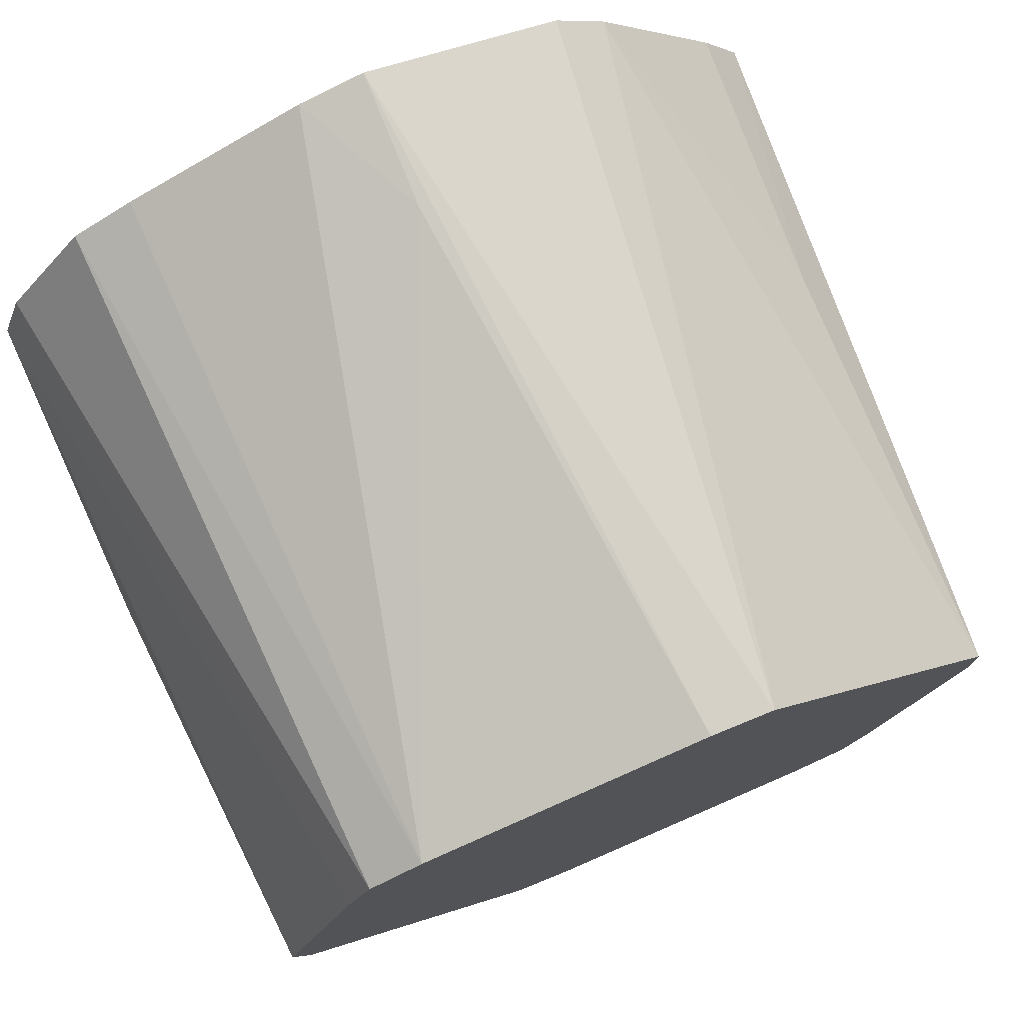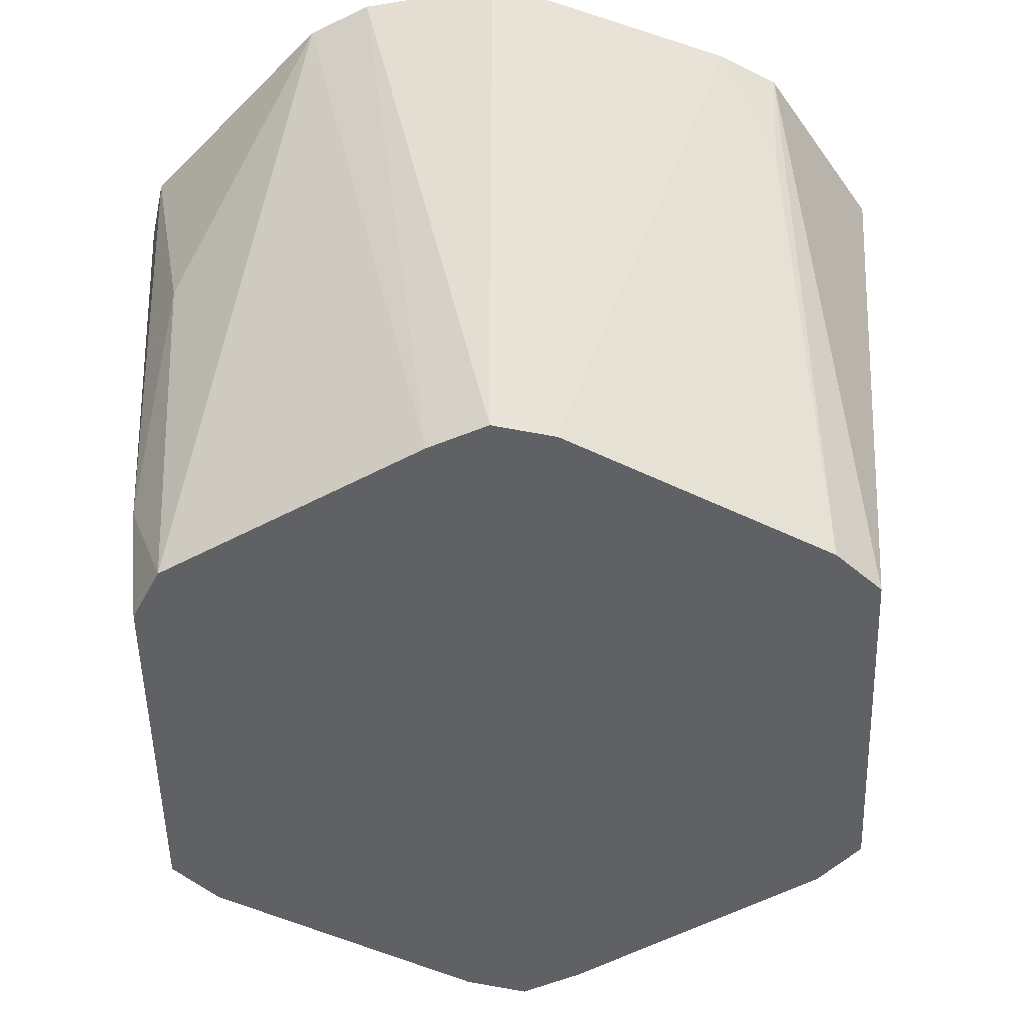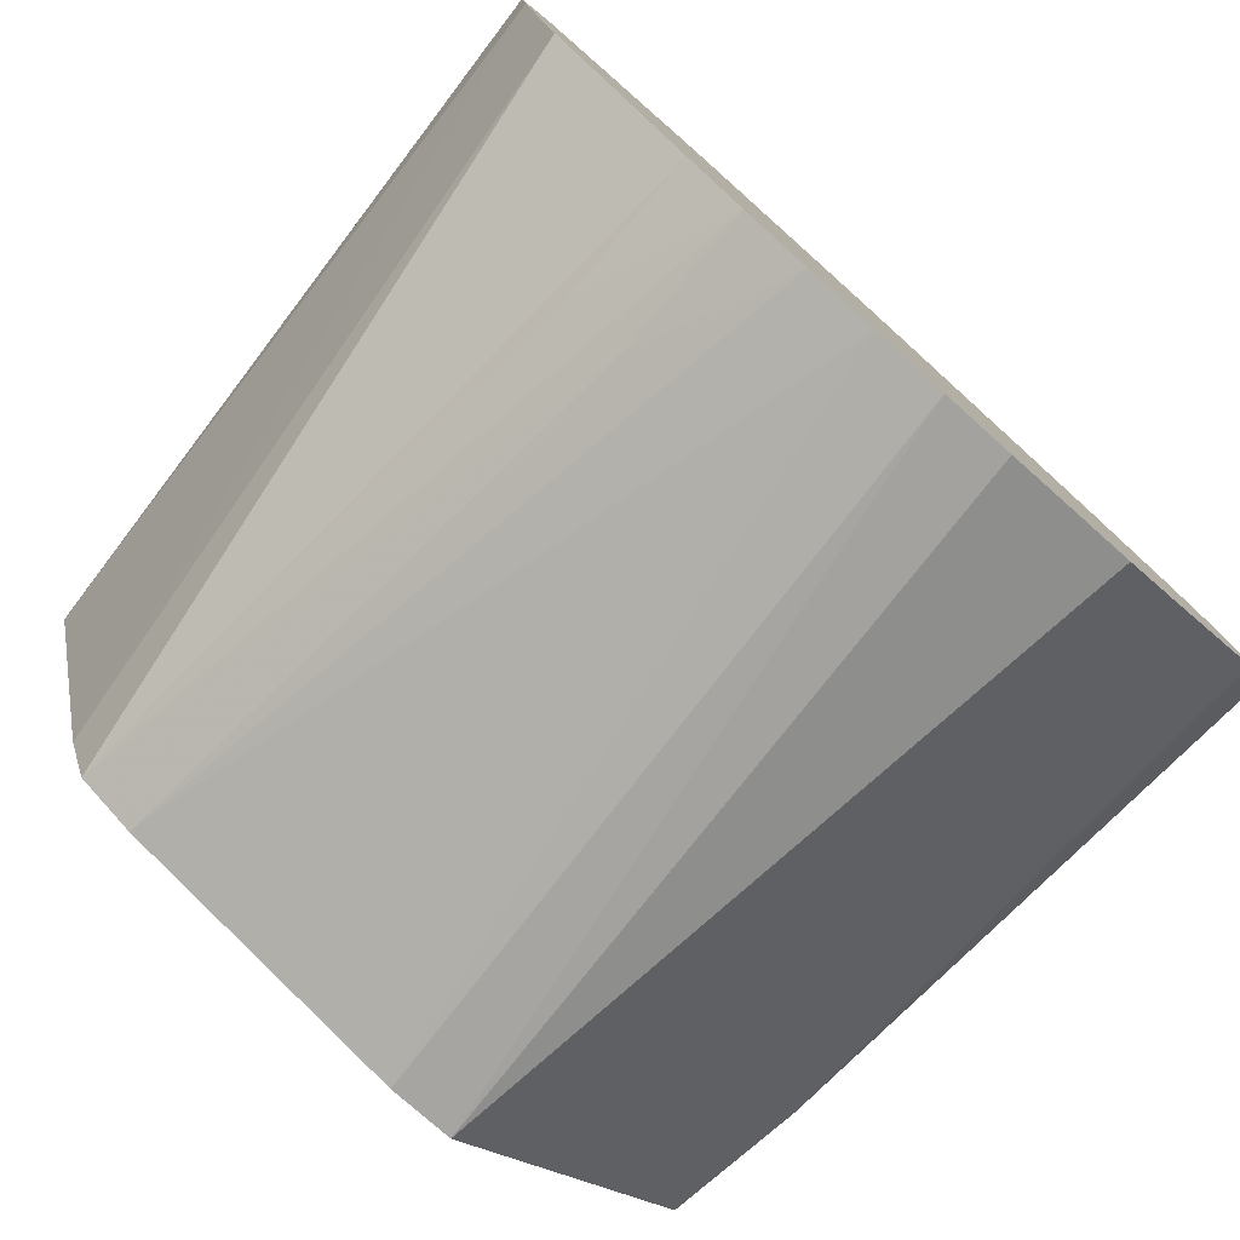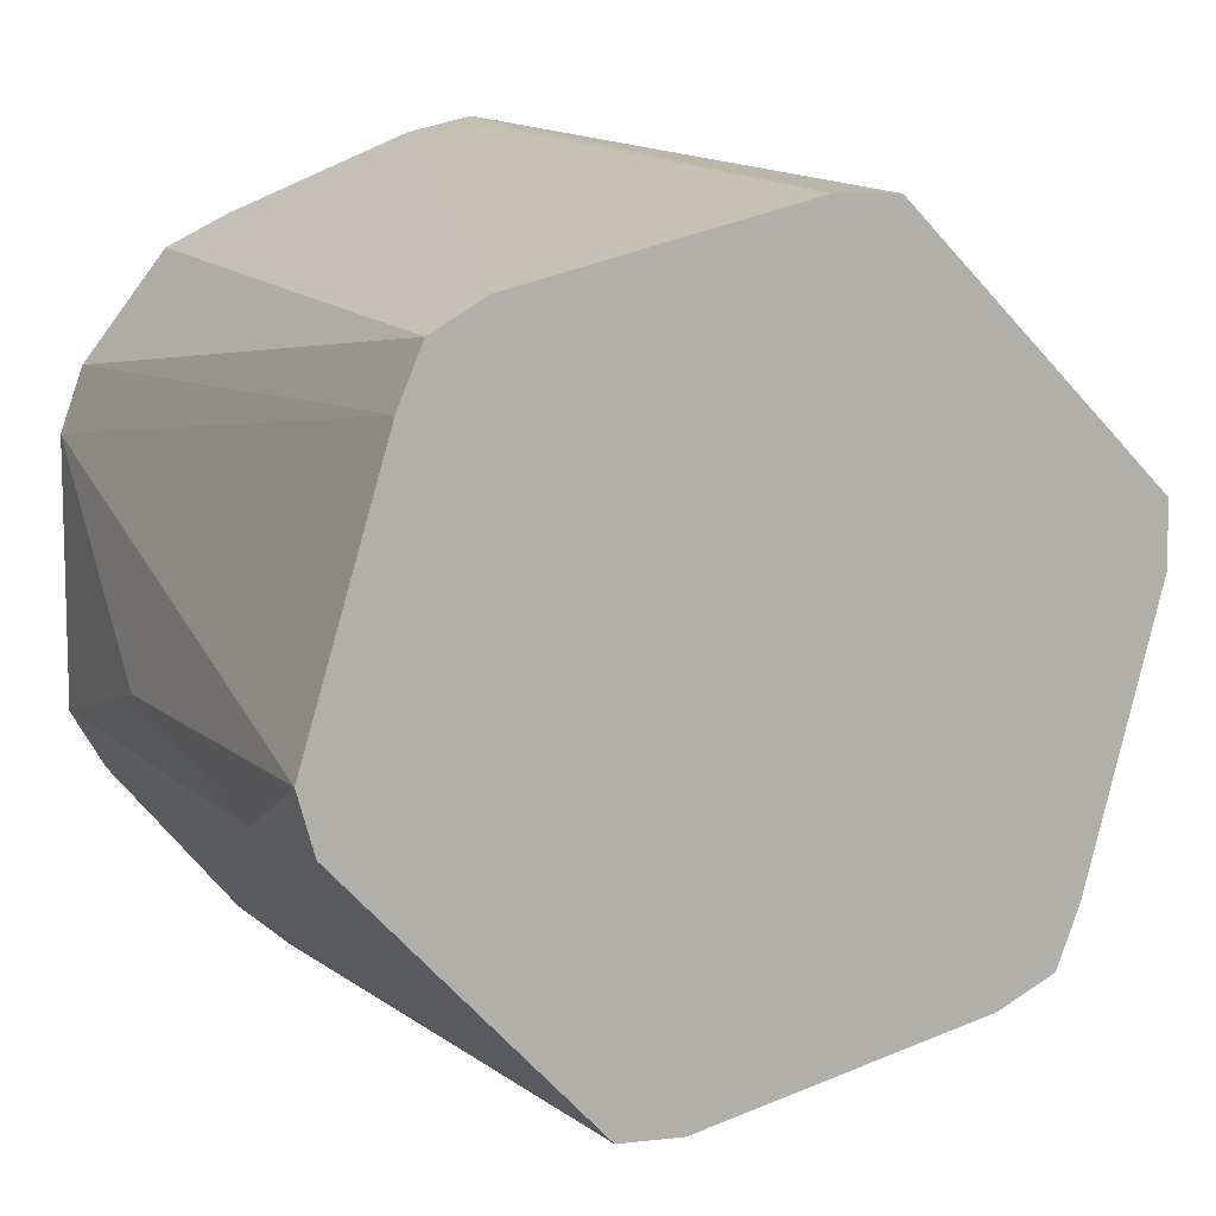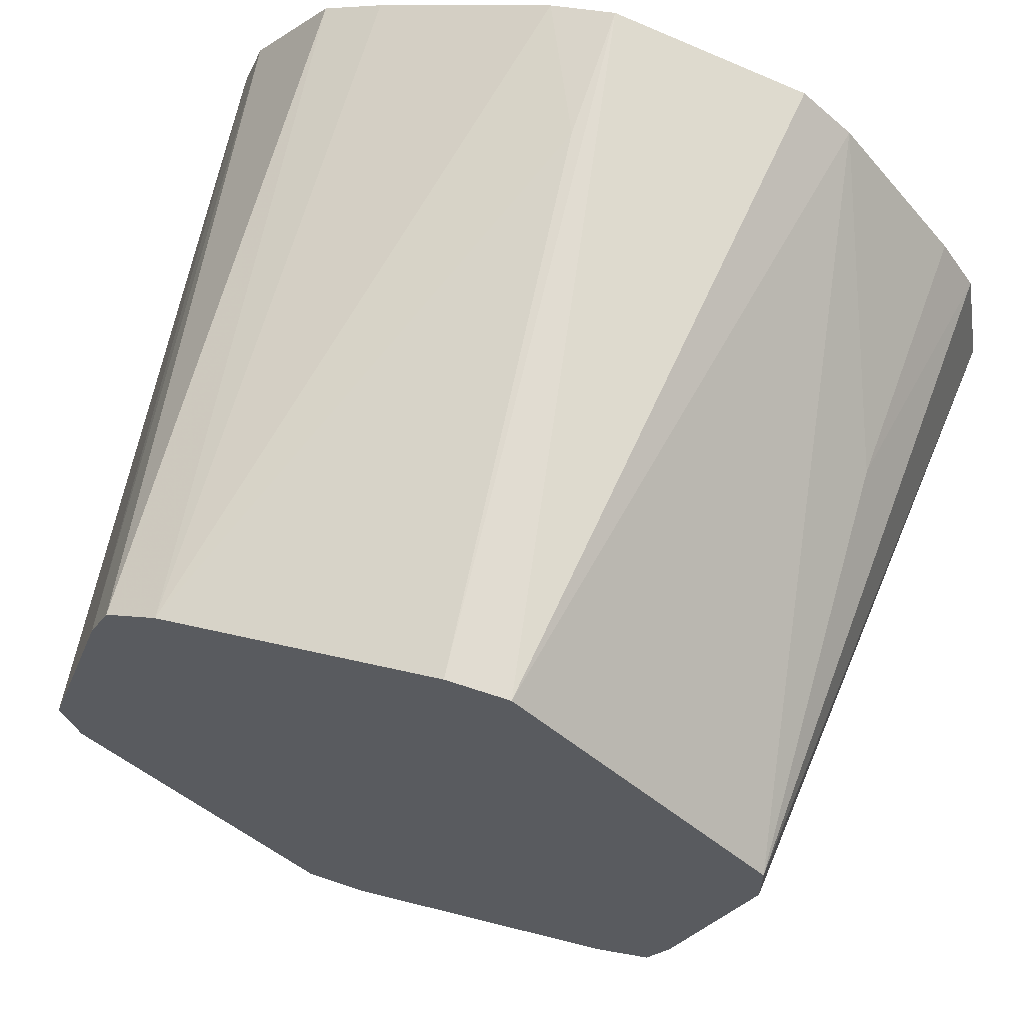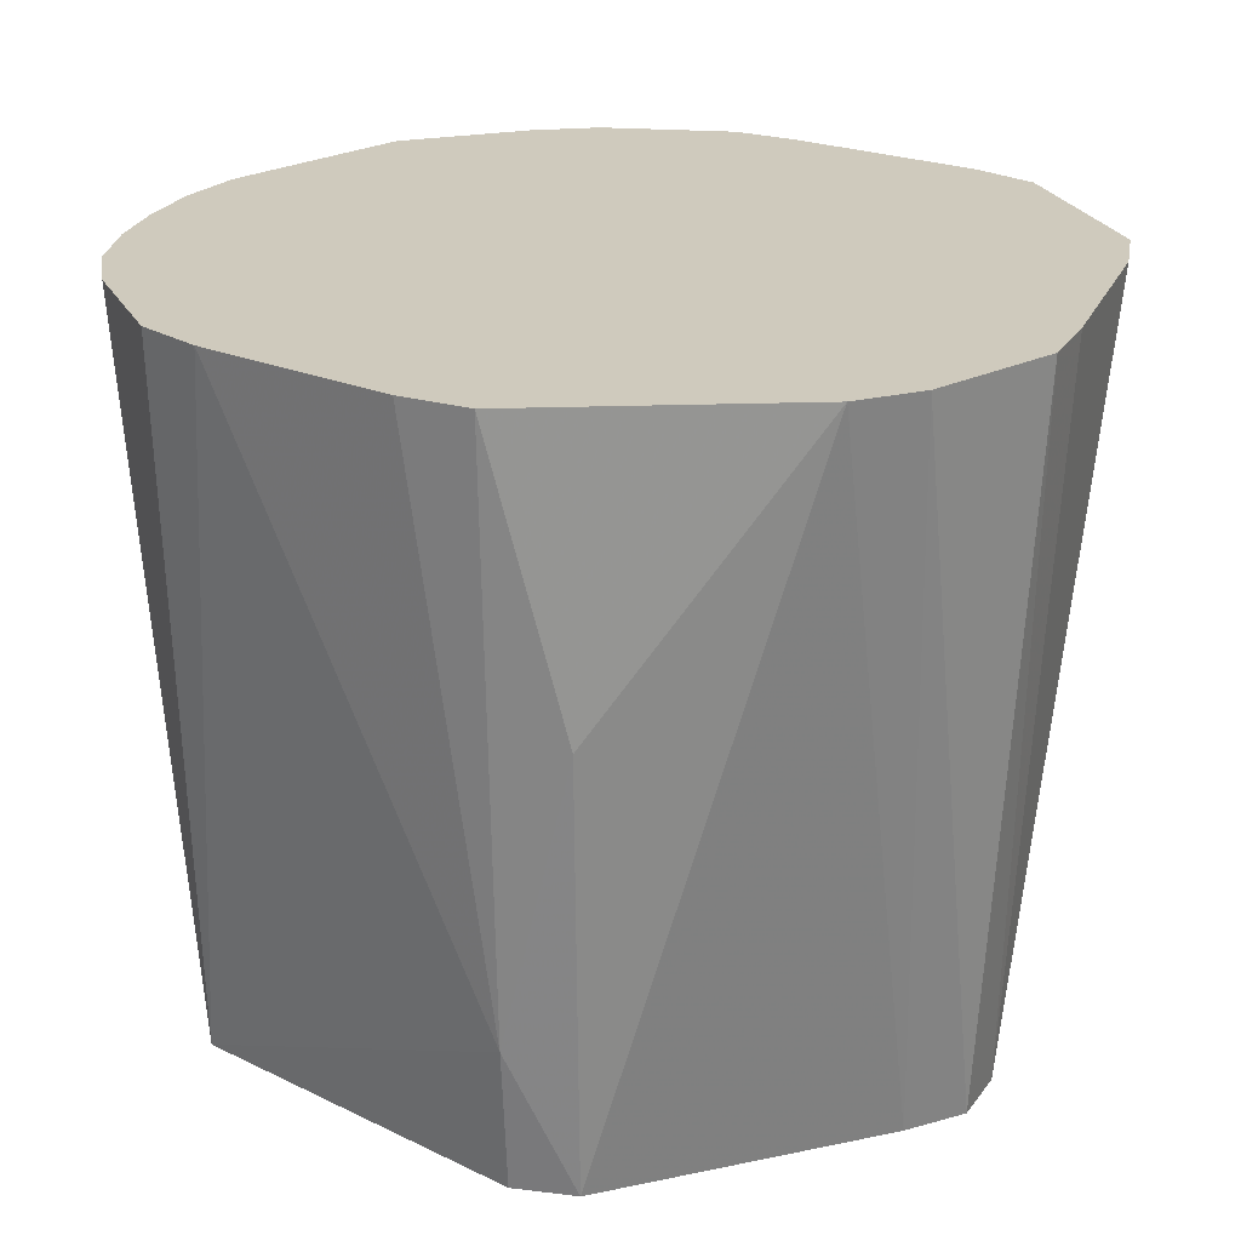
<metadata>
{"format":"obj","ext":"obj","renderer":"f3d","projection":"perspective","resolution":1024,"background":"white","views":[{"elev":76.3,"azim":157.7,"up":"+Y"},{"elev":-49.2,"azim":137.4,"up":"+Z"},{"elev":-79.2,"azim":-41.9,"up":"+Y"},{"elev":9.9,"azim":158.4,"up":"+Y"},{"elev":64.6,"azim":-161.7,"up":"+Y"},{"elev":22.8,"azim":86.6,"up":"+Z"}]}
</metadata>
<code>
v 0.0782 0.05815 -0.09084
v 0.07187 0.07341 -0.09084
v 0.0579 0.08149 -0.09084
v -0.01646 0.1002 -0.09084
v -0.03293 0.09998 -0.09084
v -0.09953 0.03293 -0.09084
v -0.09981 0.01652 -0.09084
v -0.09563 0.0008203 -0.09084
v -0.08427 -0.04175 -0.09084
v -0.08022 -0.05694 -0.09084
v -0.07424 -0.0727 -0.09084
v -0.05959 -0.08021 -0.09084
v 0.01512 -0.09918 -0.09084
v 0.03159 -0.09859 -0.09084
v 0.09578 -0.03053 -0.09084
v 0.1 -0.01514 -0.09084
v 0.1 -0.03191 -0.05443
v -0.1055 0.01742 -0.01802
v -0.0952 0.04896 0.01839
v 0.1083 -0.01644 0.01839
v -0.0007147 0.1112 0.05479
v -0.06593 -0.08894 0.05479
v -0.05091 -0.09769 0.05479
v 0.1084 0.03628 0.0912
v 0.1024 0.05336 0.0912
v 0.08058 0.08211 0.0912
v 0.06434 0.09036 0.0912
v 0.01663 0.1103 0.0912
v -0.0007147 0.1145 0.0912
v -0.05233 0.1021 0.0912
v -0.06579 0.09039 0.0912
v -0.07668 0.07679 0.0912
v -0.0872 0.06365 0.0912
v -0.09787 0.05033 0.0912
v -0.1076 0.03555 0.0912
v -0.1109 0.01828 0.0912
v -0.1143 0.0008203 0.0912
v -0.1124 -0.01687 0.0912
v -0.1029 -0.05124 0.0912
v -0.09074 -0.06459 0.0912
v -0.06697 -0.09038 0.0912
v -0.05221 -0.1002 0.0912
v -0.03589 -0.1074 0.0912
v -0.01868 -0.1126 0.0912
v -0.0007147 -0.1152 0.0912
v 0.01739 -0.1135 0.0912
v 0.05174 -0.1021 0.0912
v 0.06552 -0.09034 0.0912
v 0.09936 -0.05017 0.0912
v 0.1084 -0.03464 0.0912
v 0.1084 -0.01646 0.0912
f 45 25 26
f 29 5 30
f 5 31 30
f 30 45 29
f 30 31 45
f 24 25 45
f 2 26 25
f 34 35 45
f 34 19 35
f 37 45 36
f 45 35 36
f 50 45 49
f 45 14 46
f 46 47 45
f 14 47 46
f 50 20 51
f 20 24 51
f 51 45 50
f 51 24 45
f 16 24 20
f 17 20 50
f 50 49 17
f 15 16 17
f 17 16 20
f 14 15 17
f 4 5 29
f 25 24 1
f 1 2 25
f 24 16 1
f 29 45 28
f 6 31 5
f 6 19 31
f 35 19 6
f 37 36 6
f 6 36 35
f 31 19 32
f 45 47 48
f 48 49 45
f 48 17 49
f 48 47 14
f 14 17 48
f 13 14 45
f 26 2 3
f 5 4 3
f 3 1 5
f 2 1 3
f 21 4 29
f 29 28 21
f 21 3 4
f 28 3 21
f 19 34 33
f 33 32 19
f 38 45 37
f 38 39 45
f 37 7 38
f 10 39 38
f 40 41 45
f 45 39 40
f 44 13 45
f 45 43 44
f 11 39 10
f 22 41 11
f 41 40 11
f 11 40 39
f 26 3 27
f 27 3 28
f 45 26 27
f 27 28 45
f 6 7 18
f 37 6 18
f 18 7 37
f 8 38 7
f 12 44 43
f 13 44 12
f 22 11 42
f 42 41 22
f 45 41 42
f 42 43 45
f 10 38 9
f 38 8 9
f 11 12 23
f 23 42 11
f 23 12 43
f 43 42 23
f 33 34 45
f 31 32 33
f 45 31 33
f 9 6 5
f 5 1 9
f 9 15 14
f 9 1 16
f 9 11 10
f 9 16 15
f 14 13 9
f 13 12 9
f 9 7 6
f 9 12 11
f 9 8 7

</code>
